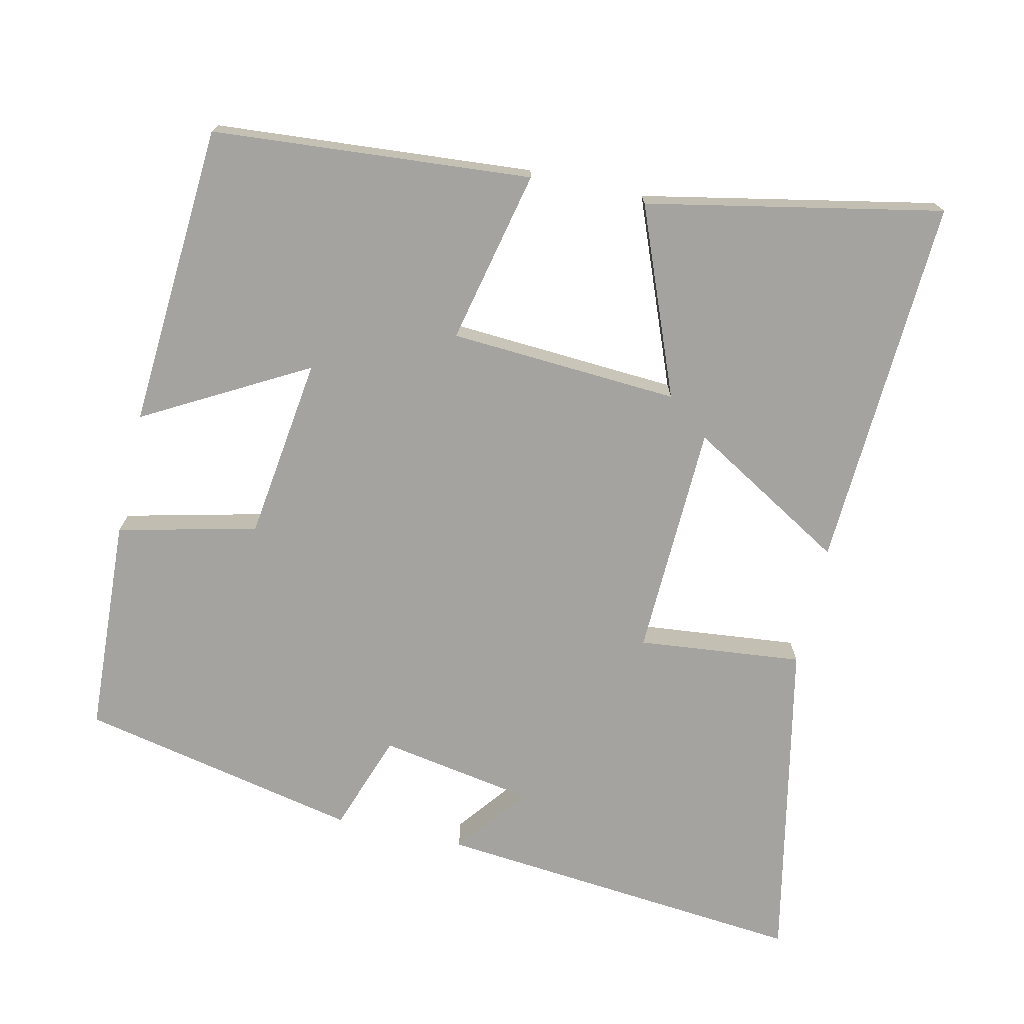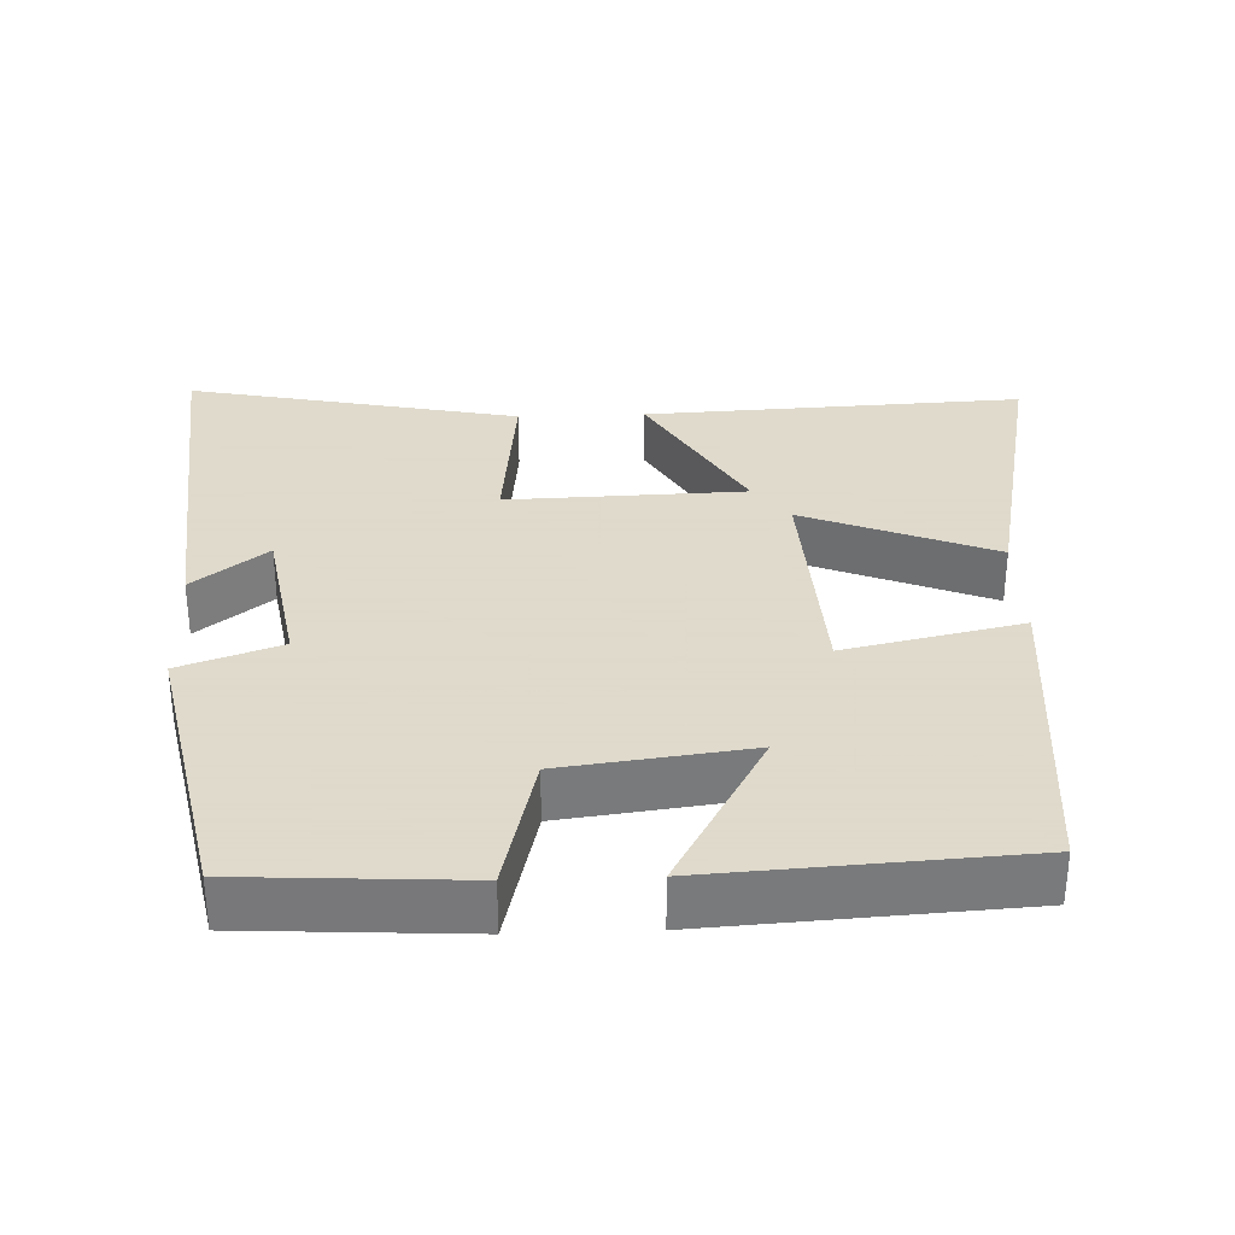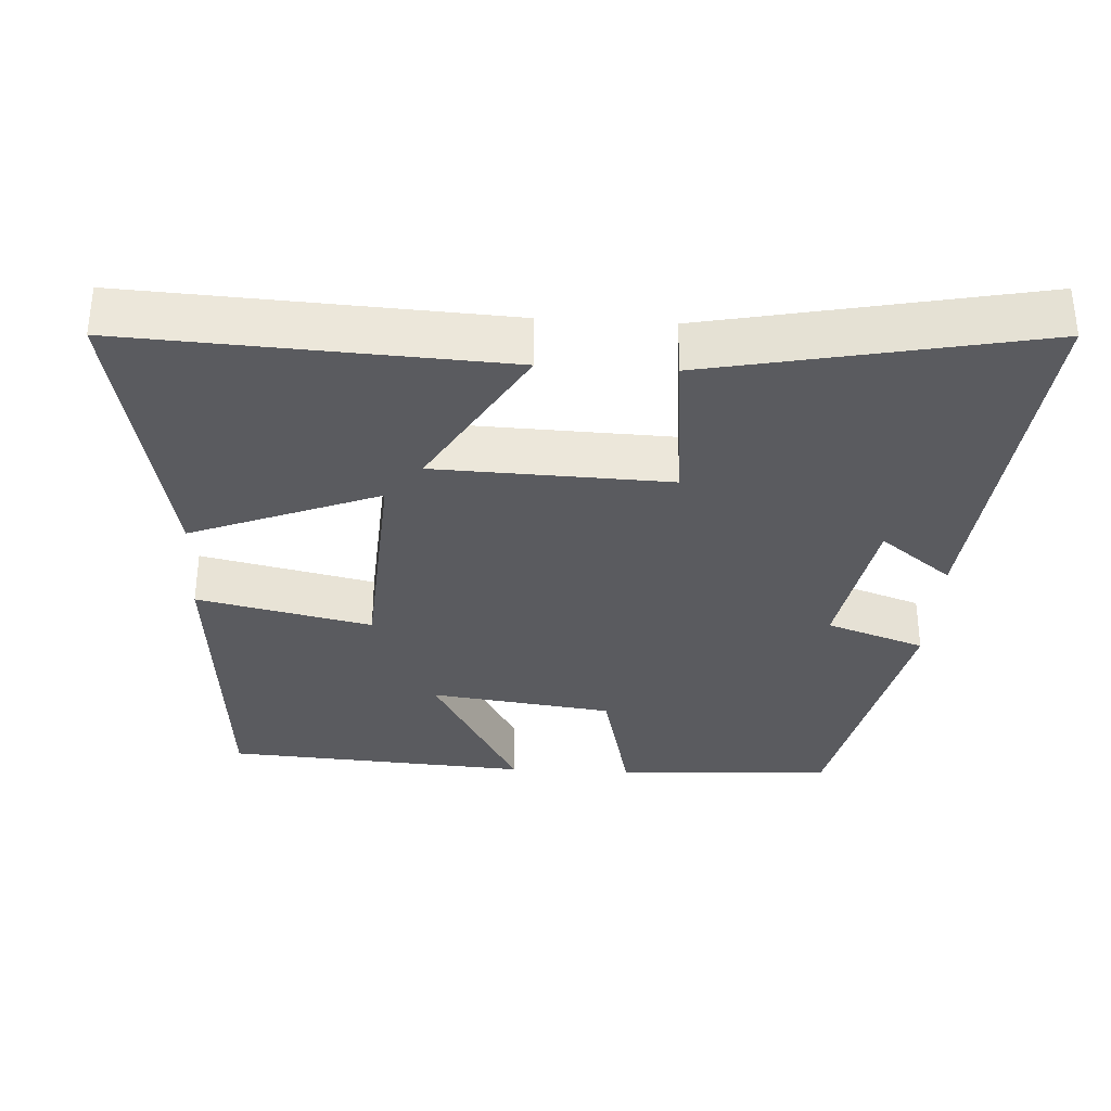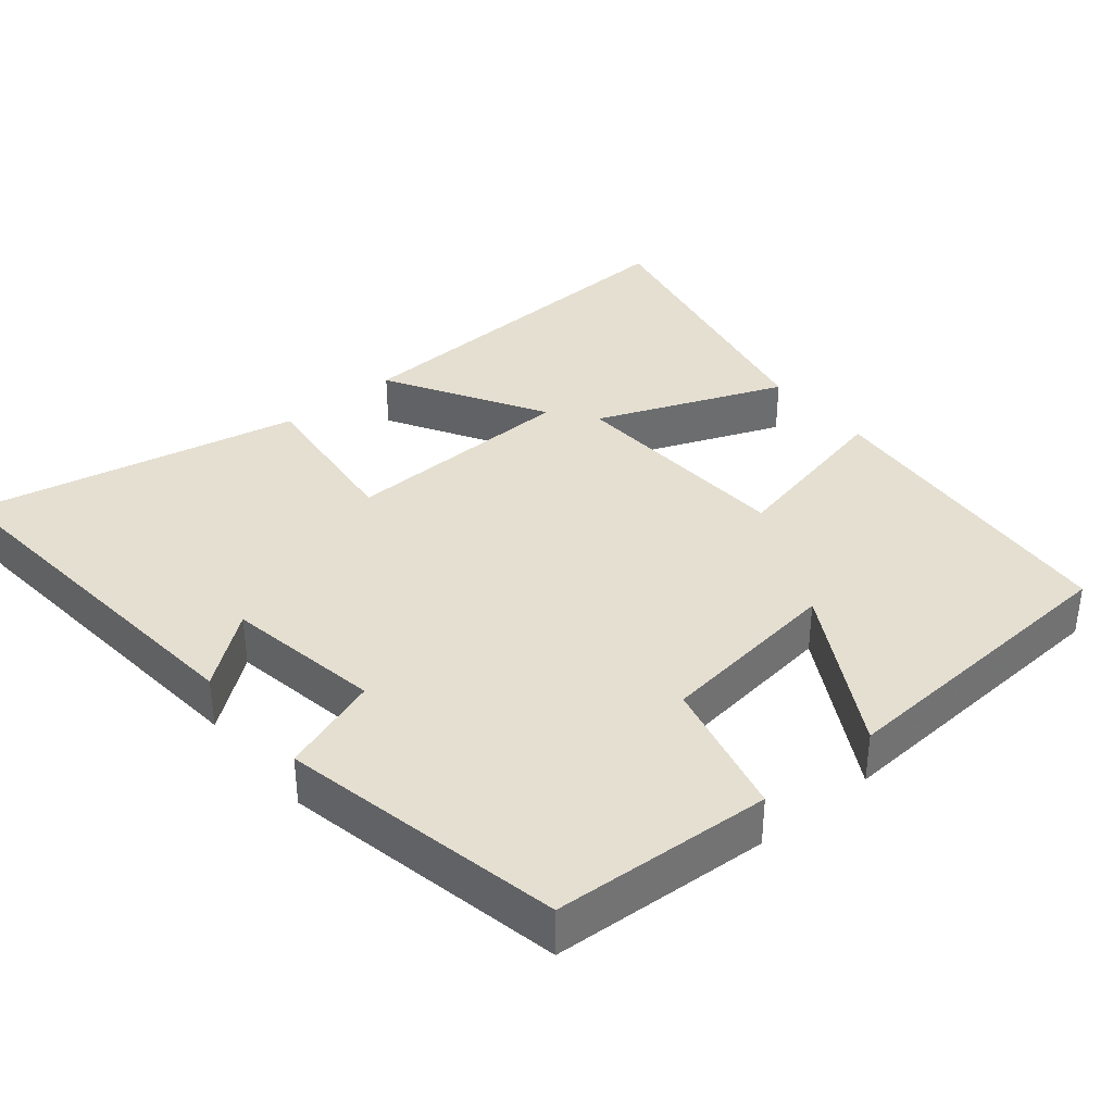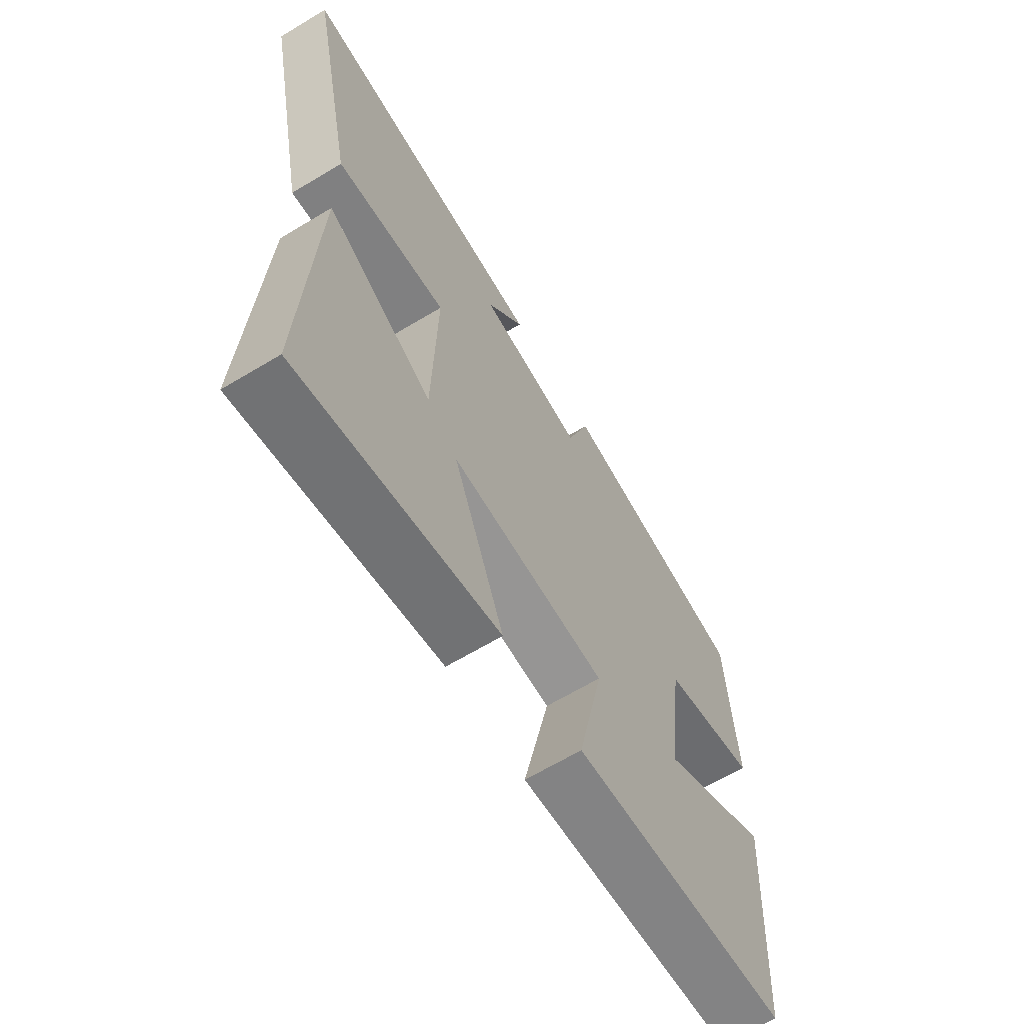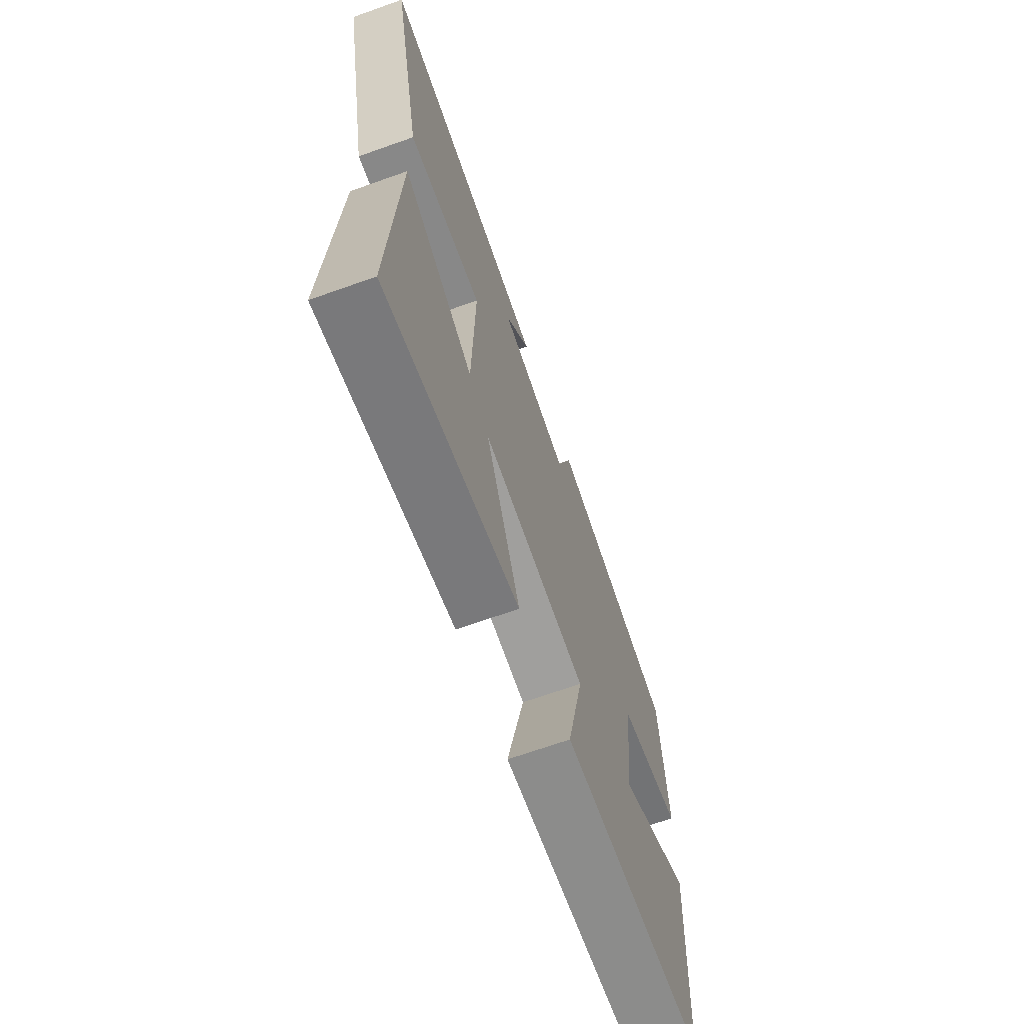
<metadata>
{"format":"obj","ext":"obj","renderer":"f3d","projection":"perspective","resolution":1024,"background":"white","views":[{"elev":-72.9,"azim":167.1,"up":"+Y"},{"elev":32.4,"azim":87.9,"up":"+Y"},{"elev":-33.2,"azim":-93.5,"up":"+Y"},{"elev":36.7,"azim":50.4,"up":"+Y"},{"elev":-65.0,"azim":-58.8,"up":"+Z"},{"elev":-68.4,"azim":-70.4,"up":"+Z"}]}
</metadata>
<code>
v -0.592 0.07 0.546
v -0.083 0.07 0.5
v -0.16 0.07 0.401
v 0.052 0.07 0.365
v 0.099 0.07 0.5
v 0.483 0.07 0.421
v 0.5 0.07 0.124
v 0.31 0.07 0.078
v 0.278 0.07 -0.172
v 0.5 0.07 -0.048
v 0.474 0.07 -0.464
v 0.038 0.07 -0.5
v 0.09 0.07 -0.262
v -0.224 0.07 -0.244
v -0.122 0.07 -0.5
v -0.525 0.07 -0.582
v -0.5 0.07 -0.071
v -0.285 0.07 -0.197
v -0.275 0.07 0.123
v -0.5 0.07 0.099
v -0.592 0 0.546
v -0.083 0 0.5
v -0.16 0 0.401
v 0.052 0 0.365
v 0.099 0 0.5
v 0.483 0 0.421
v 0.5 0 0.124
v 0.31 0 0.078
v 0.278 0 -0.172
v 0.5 0 -0.048
v 0.474 0 -0.464
v 0.038 0 -0.5
v 0.09 0 -0.262
v -0.224 0 -0.244
v -0.122 0 -0.5
v -0.525 0 -0.582
v -0.5 0 -0.071
v -0.285 0 -0.197
v -0.275 0 0.123
v -0.5 0 0.099
f 19 20 1
f 15 16 17 18
f 14 15 18
f 13 14 18 19
f 11 12 13
f 9 10 11
f 9 11 13 19
f 5 6 7 8
f 4 5 8 9
f 3 4 9 19
f 1 2 3
f 1 3 19
f 21 40 39
f 38 37 36 35
f 38 35 34
f 39 38 34 33
f 33 32 31
f 31 30 29
f 39 33 31 29
f 28 27 26 25
f 29 28 25 24
f 39 29 24 23
f 23 22 21
f 39 23 21
f 1 21 22 2
f 2 22 23 3
f 3 23 24 4
f 4 24 25 5
f 5 25 26 6
f 6 26 27 7
f 7 27 28 8
f 8 28 29 9
f 9 29 30 10
f 10 30 31 11
f 11 31 32 12
f 12 32 33 13
f 13 33 34 14
f 14 34 35 15
f 15 35 36 16
f 16 36 37 17
f 17 37 38 18
f 18 38 39 19
f 19 39 40 20
f 20 40 21 1

</code>
